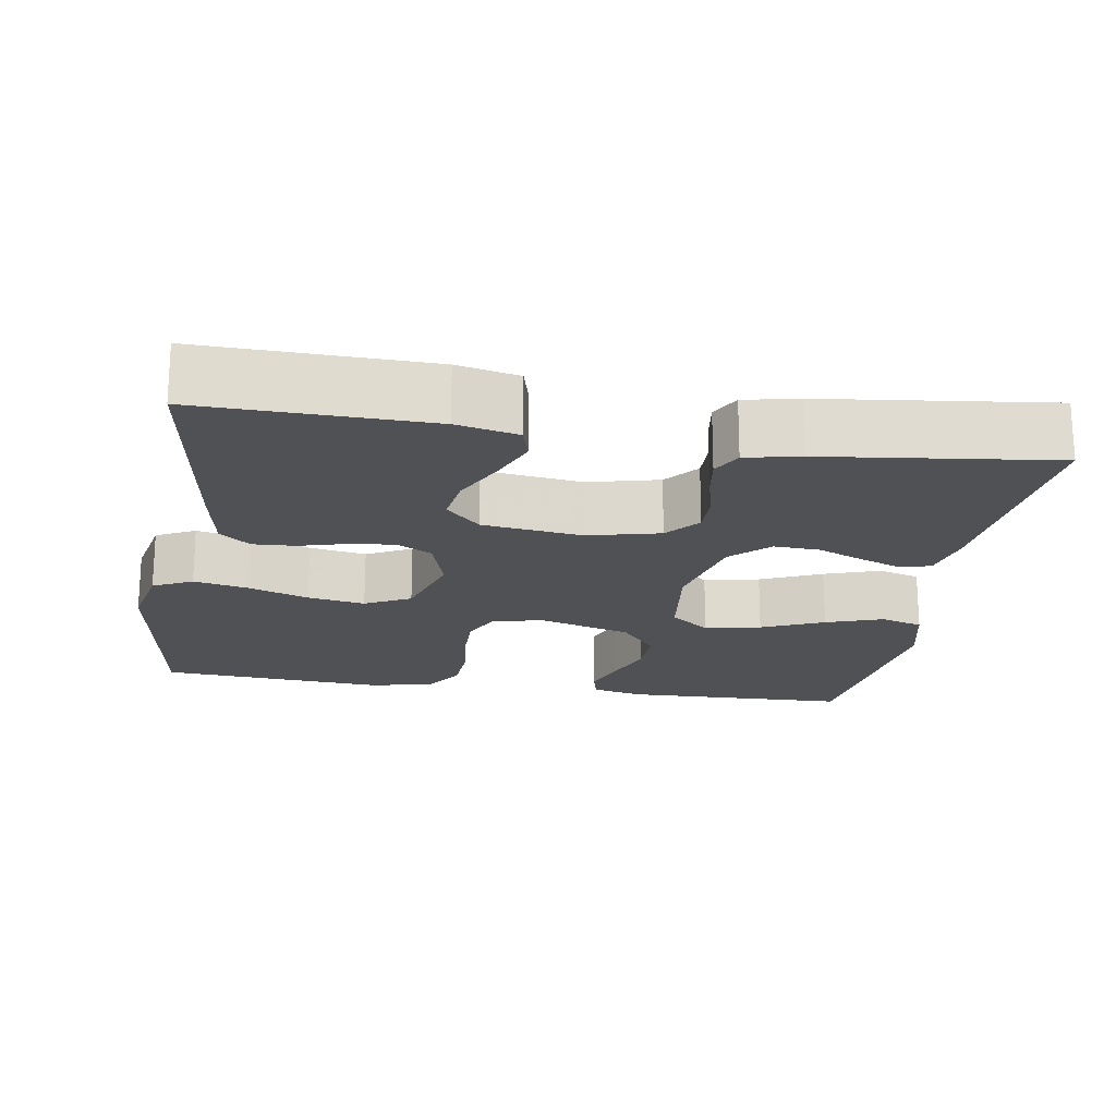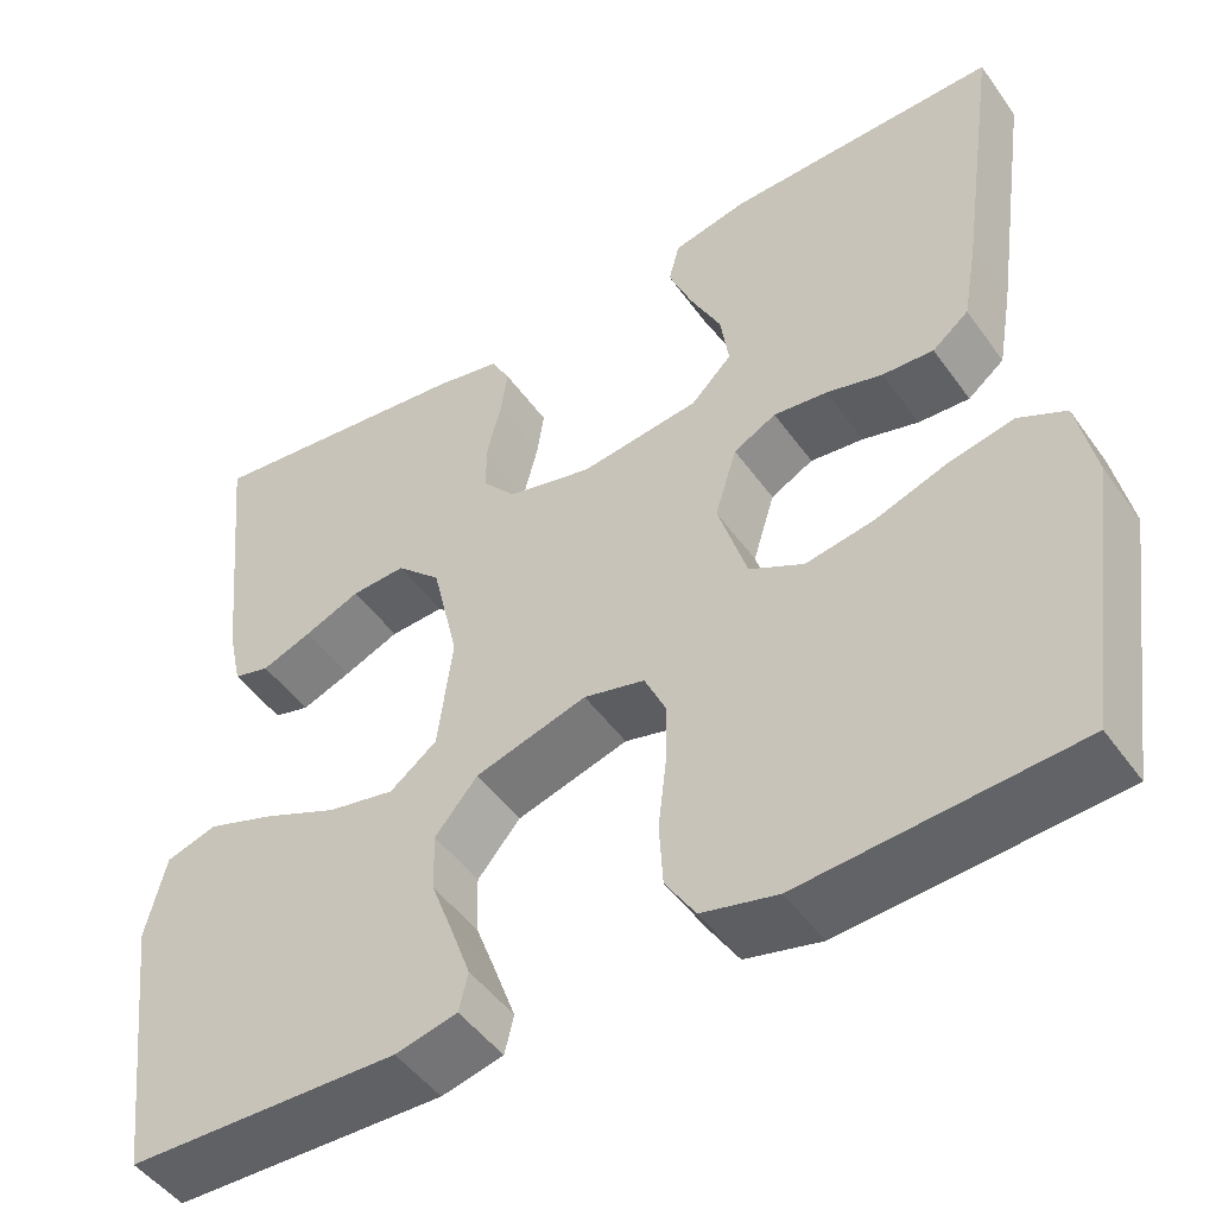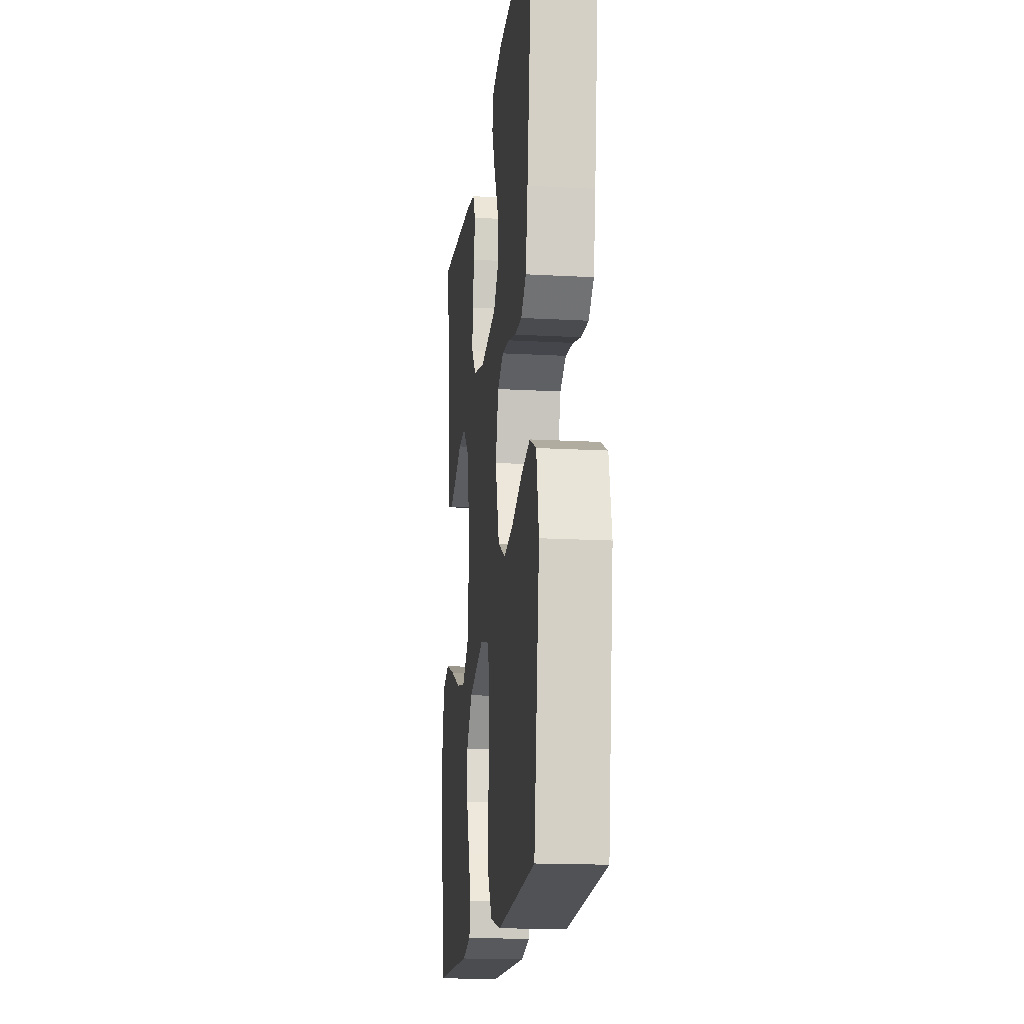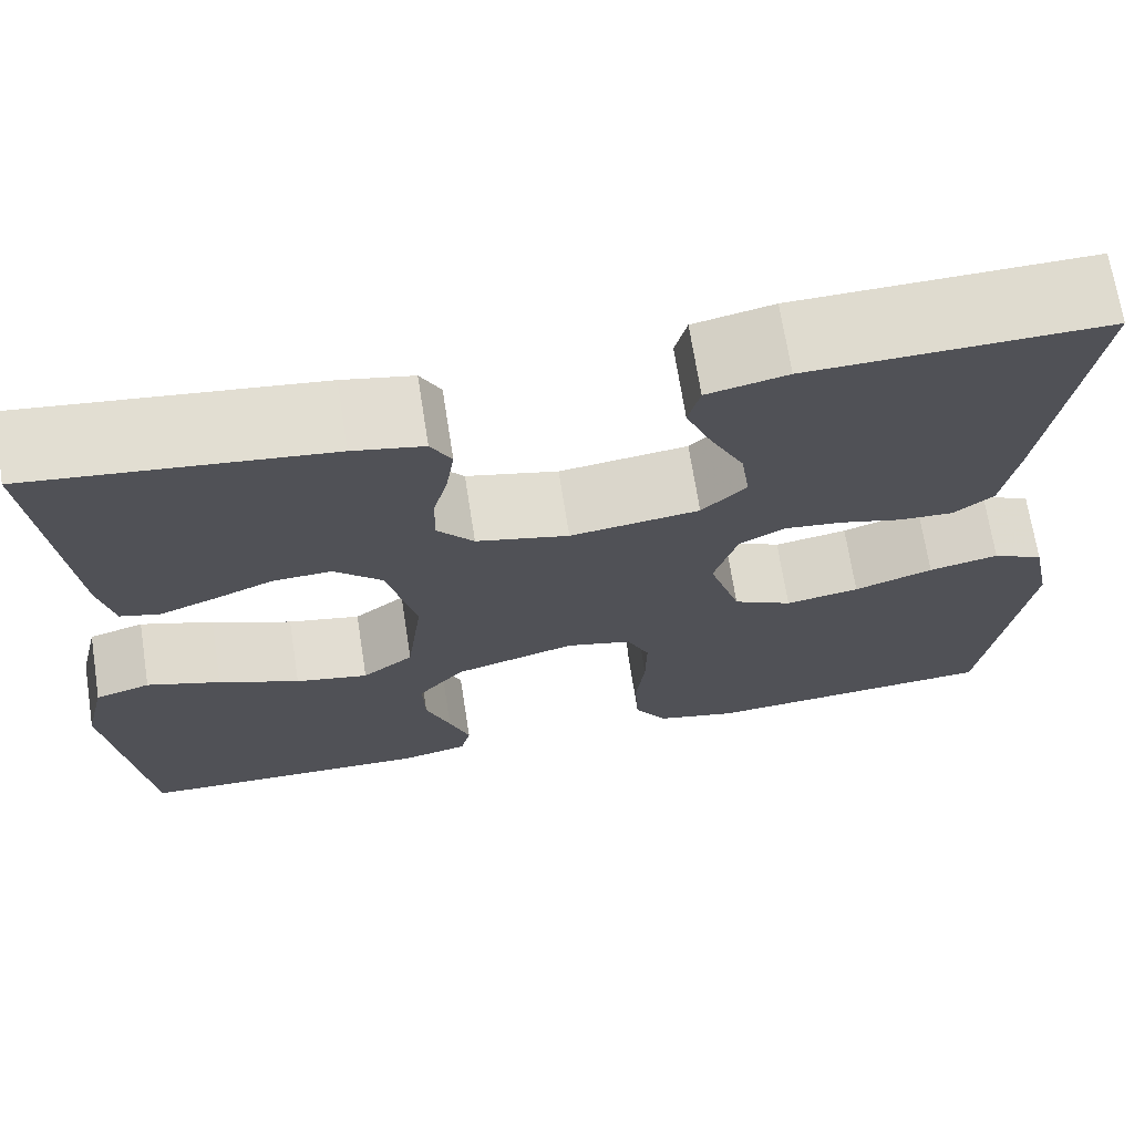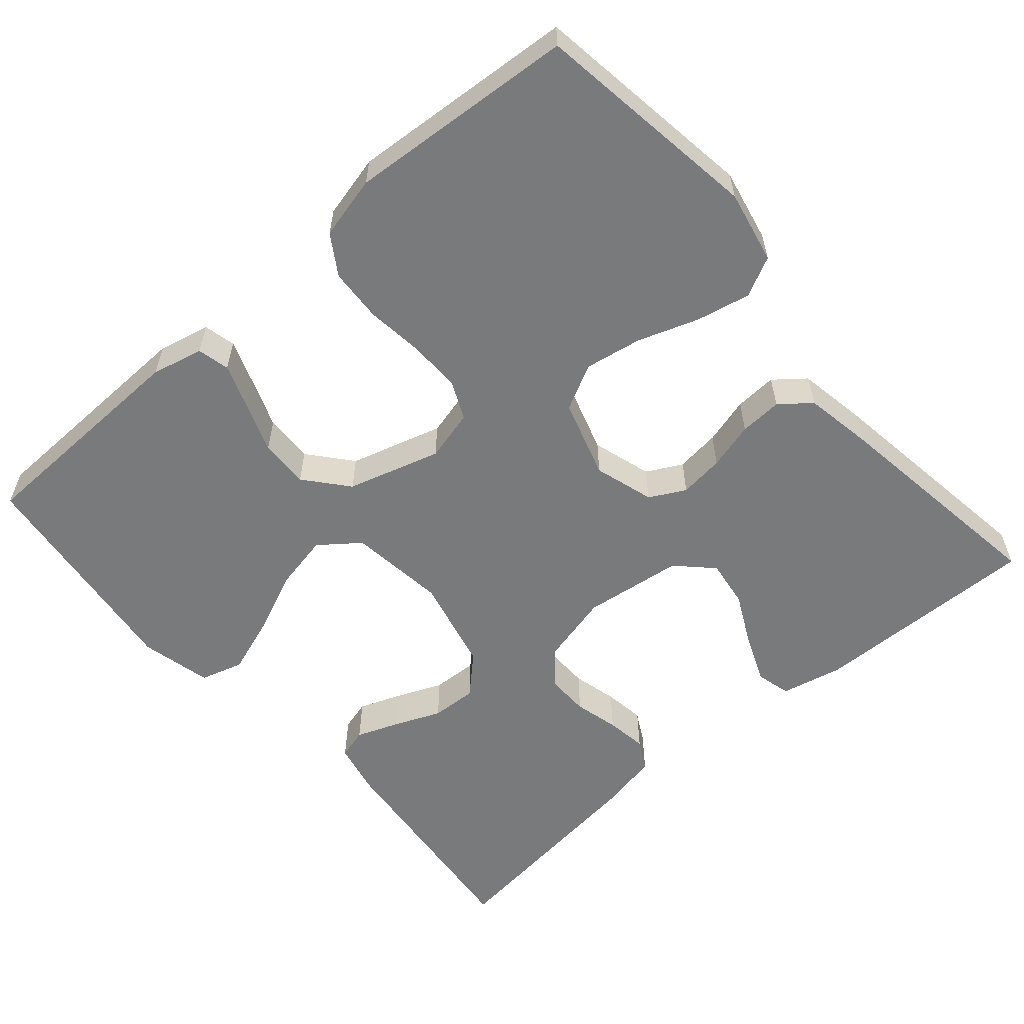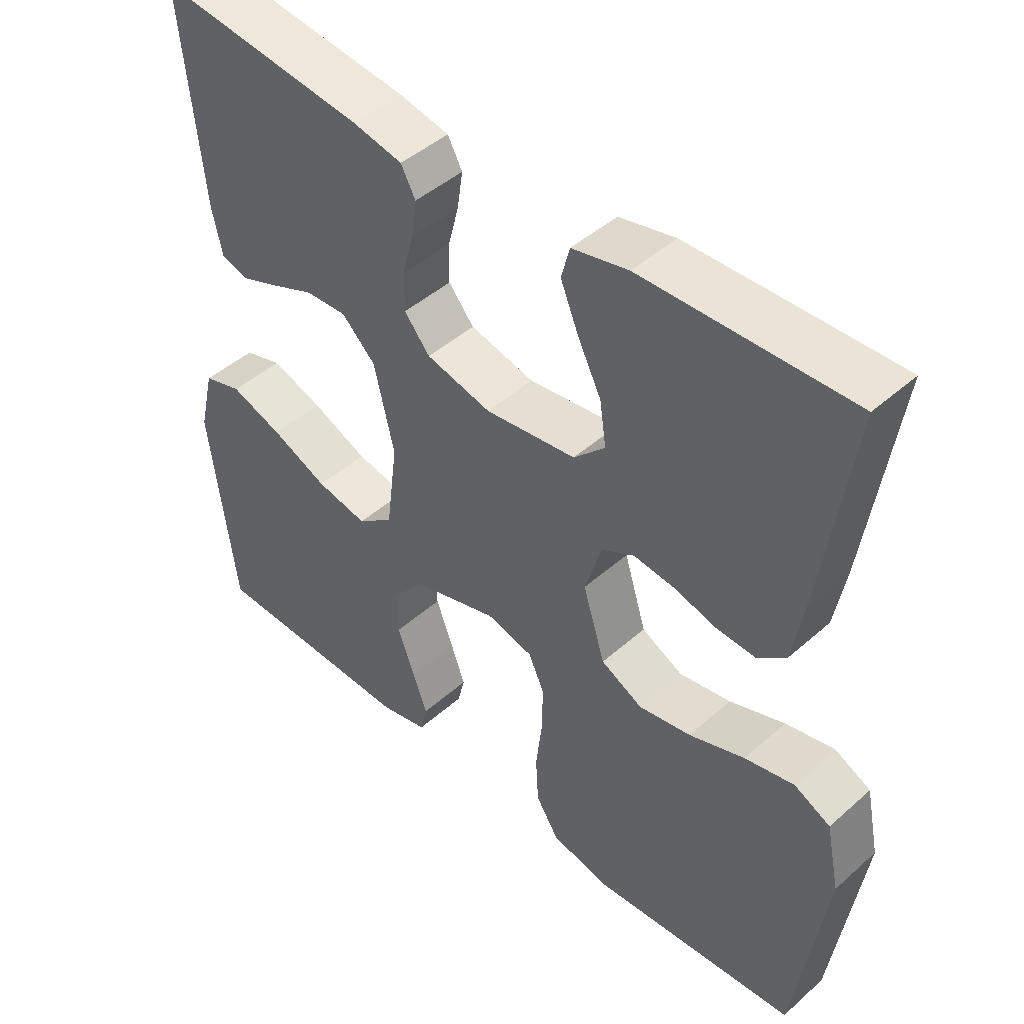
<metadata>
{"format":"obj","ext":"obj","renderer":"f3d","projection":"perspective","resolution":1024,"background":"white","views":[{"elev":-19.5,"azim":-9.1,"up":"+Y"},{"elev":-48.3,"azim":-146.1,"up":"+Z"},{"elev":-16.8,"azim":-96.4,"up":"+Z"},{"elev":69.7,"azim":171.1,"up":"+Z"},{"elev":-58.0,"azim":-139.1,"up":"+Y"},{"elev":45.5,"azim":-135.5,"up":"+Z"}]}
</metadata>
<code>
v 0.5 0.07 -0.5
v 0.2 0.07 -0.508
v 0.132 0.07 -0.492
v 0.122 0.07 -0.45
v 0.143 0.07 -0.392
v 0.168 0.07 -0.325
v 0.17 0.07 -0.26
v 0.123 0.07 -0.204
v 0 0.07 -0.168
v -0.067 0.07 -0.185
v -0.09 0.07 -0.235
v -0.089 0.07 -0.304
v -0.08 0.07 -0.38
v -0.084 0.07 -0.45
v -0.117 0.07 -0.502
v -0.2 0.07 -0.522
v -0.5 0.07 -0.5
v -0.543 0.07 -0.2
v -0.523 0.07 -0.104
v -0.471 0.07 -0.078
v -0.4 0.07 -0.093
v -0.32 0.07 -0.121
v -0.245 0.07 -0.134
v -0.185 0.07 -0.103
v -0.153 0.07 0
v -0.177 0.07 0.079
v -0.224 0.07 0.104
v -0.283 0.07 0.097
v -0.345 0.07 0.08
v -0.401 0.07 0.077
v -0.441 0.07 0.109
v -0.457 0.07 0.2
v -0.5 0.07 0.5
v -0.2 0.07 0.493
v -0.119 0.07 0.475
v -0.107 0.07 0.429
v -0.133 0.07 0.366
v -0.167 0.07 0.298
v -0.176 0.07 0.235
v -0.131 0.07 0.19
v 0 0.07 0.173
v 0.094 0.07 0.196
v 0.131 0.07 0.24
v 0.13 0.07 0.297
v 0.115 0.07 0.356
v 0.107 0.07 0.41
v 0.128 0.07 0.449
v 0.2 0.07 0.464
v 0.5 0.07 0.5
v 0.47 0.07 0.2
v 0.455 0.07 0.132
v 0.415 0.07 0.121
v 0.36 0.07 0.142
v 0.298 0.07 0.168
v 0.238 0.07 0.171
v 0.189 0.07 0.124
v 0.16 0.07 0
v 0.176 0.07 -0.127
v 0.228 0.07 -0.167
v 0.302 0.07 -0.152
v 0.384 0.07 -0.116
v 0.459 0.07 -0.09
v 0.515 0.07 -0.107
v 0.537 0.07 -0.2
v 0.5 0 -0.5
v 0.2 0 -0.508
v 0.132 0 -0.492
v 0.122 0 -0.45
v 0.143 0 -0.392
v 0.168 0 -0.325
v 0.17 0 -0.26
v 0.123 0 -0.204
v 0 0 -0.168
v -0.067 0 -0.185
v -0.09 0 -0.235
v -0.089 0 -0.304
v -0.08 0 -0.38
v -0.084 0 -0.45
v -0.117 0 -0.502
v -0.2 0 -0.522
v -0.5 0 -0.5
v -0.543 0 -0.2
v -0.523 0 -0.104
v -0.471 0 -0.078
v -0.4 0 -0.093
v -0.32 0 -0.121
v -0.245 0 -0.134
v -0.185 0 -0.103
v -0.153 0 0
v -0.177 0 0.079
v -0.224 0 0.104
v -0.283 0 0.097
v -0.345 0 0.08
v -0.401 0 0.077
v -0.441 0 0.109
v -0.457 0 0.2
v -0.5 0 0.5
v -0.2 0 0.493
v -0.119 0 0.475
v -0.107 0 0.429
v -0.133 0 0.366
v -0.167 0 0.298
v -0.176 0 0.235
v -0.131 0 0.19
v 0 0 0.173
v 0.094 0 0.196
v 0.131 0 0.24
v 0.13 0 0.297
v 0.115 0 0.356
v 0.107 0 0.41
v 0.128 0 0.449
v 0.2 0 0.464
v 0.5 0 0.5
v 0.47 0 0.2
v 0.455 0 0.132
v 0.415 0 0.121
v 0.36 0 0.142
v 0.298 0 0.168
v 0.238 0 0.171
v 0.189 0 0.124
v 0.16 0 0
v 0.176 0 -0.127
v 0.228 0 -0.167
v 0.302 0 -0.152
v 0.384 0 -0.116
v 0.459 0 -0.09
v 0.515 0 -0.107
v 0.537 0 -0.2
f 4 5 6
f 3 4 6
f 2 3 6
f 1 2 6
f 64 1 6
f 63 64 6
f 62 63 6
f 61 62 6
f 60 61 6
f 59 60 6 7
f 58 59 7 8
f 57 58 8 9
f 56 57 9 10
f 52 53 54
f 51 52 54
f 50 51 54
f 49 50 54
f 48 49 54
f 47 48 54
f 46 47 54
f 45 46 54
f 44 45 54
f 43 44 54 55
f 42 43 55 56
f 36 37 38
f 35 36 38
f 34 35 38
f 33 34 38
f 32 33 38
f 31 32 38
f 30 31 38
f 29 30 38
f 28 29 38
f 27 28 38 39
f 26 27 39 40
f 20 21 22
f 19 20 22
f 18 19 22
f 17 18 22
f 16 17 22
f 15 16 22
f 14 15 22
f 13 14 22
f 12 13 22
f 11 12 22 23
f 10 11 23 24
f 10 24 25
f 56 10 25
f 42 56 25
f 41 42 25
f 25 26 40 41
f 70 69 68
f 70 68 67
f 70 67 66
f 70 66 65
f 70 65 128
f 70 128 127
f 70 127 126
f 70 126 125
f 70 125 124
f 71 70 124 123
f 72 71 123 122
f 73 72 122 121
f 74 73 121 120
f 118 117 116
f 118 116 115
f 118 115 114
f 118 114 113
f 118 113 112
f 118 112 111
f 118 111 110
f 118 110 109
f 118 109 108
f 119 118 108 107
f 120 119 107 106
f 102 101 100
f 102 100 99
f 102 99 98
f 102 98 97
f 102 97 96
f 102 96 95
f 102 95 94
f 102 94 93
f 102 93 92
f 103 102 92 91
f 104 103 91 90
f 86 85 84
f 86 84 83
f 86 83 82
f 86 82 81
f 86 81 80
f 86 80 79
f 86 79 78
f 86 78 77
f 86 77 76
f 87 86 76 75
f 88 87 75 74
f 89 88 74
f 89 74 120
f 89 120 106
f 89 106 105
f 105 104 90 89
f 1 65 66 2
f 2 66 67 3
f 3 67 68 4
f 4 68 69 5
f 5 69 70 6
f 6 70 71 7
f 7 71 72 8
f 8 72 73 9
f 9 73 74 10
f 10 74 75 11
f 11 75 76 12
f 12 76 77 13
f 13 77 78 14
f 14 78 79 15
f 15 79 80 16
f 16 80 81 17
f 17 81 82 18
f 18 82 83 19
f 19 83 84 20
f 20 84 85 21
f 21 85 86 22
f 22 86 87 23
f 23 87 88 24
f 24 88 89 25
f 25 89 90 26
f 26 90 91 27
f 27 91 92 28
f 28 92 93 29
f 29 93 94 30
f 30 94 95 31
f 31 95 96 32
f 32 96 97 33
f 33 97 98 34
f 34 98 99 35
f 35 99 100 36
f 36 100 101 37
f 37 101 102 38
f 38 102 103 39
f 39 103 104 40
f 40 104 105 41
f 41 105 106 42
f 42 106 107 43
f 43 107 108 44
f 44 108 109 45
f 45 109 110 46
f 46 110 111 47
f 47 111 112 48
f 48 112 113 49
f 49 113 114 50
f 50 114 115 51
f 51 115 116 52
f 52 116 117 53
f 53 117 118 54
f 54 118 119 55
f 55 119 120 56
f 56 120 121 57
f 57 121 122 58
f 58 122 123 59
f 59 123 124 60
f 60 124 125 61
f 61 125 126 62
f 62 126 127 63
f 63 127 128 64
f 64 128 65 1

</code>
